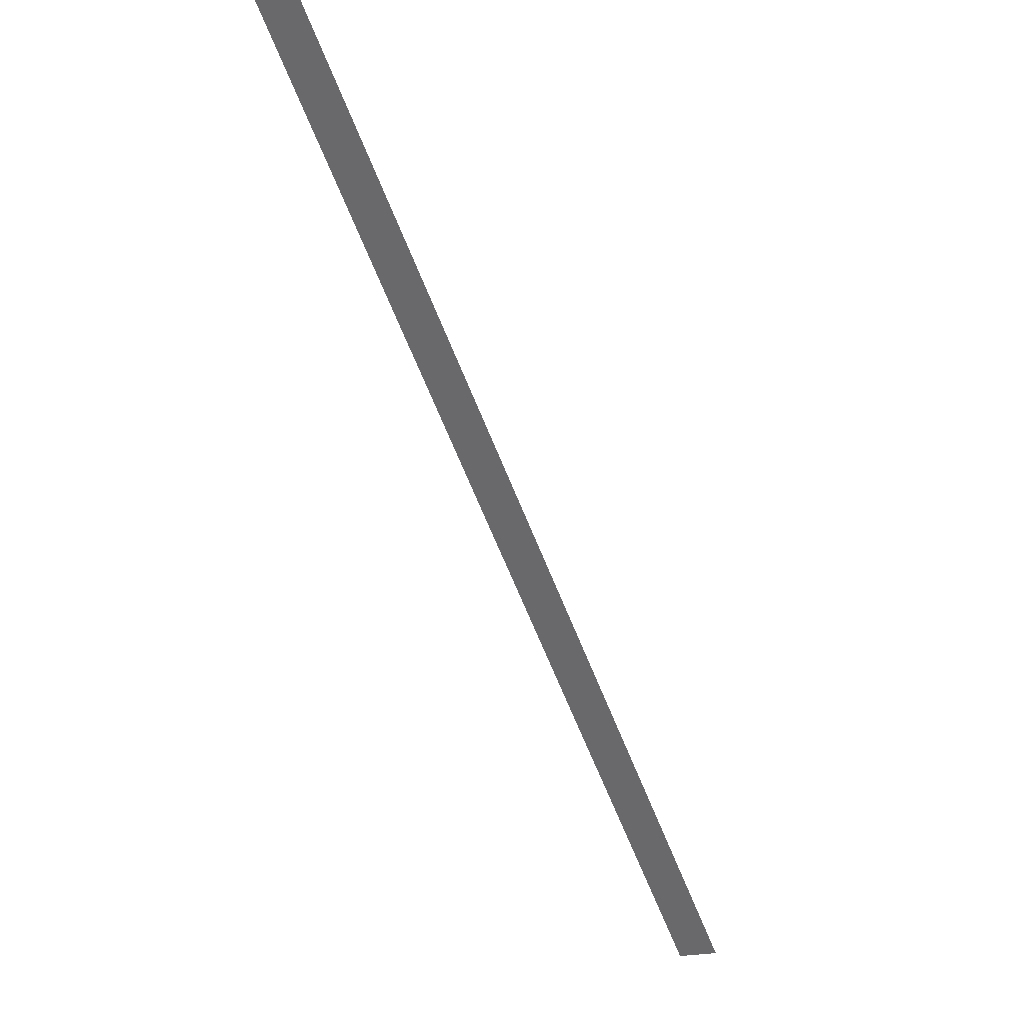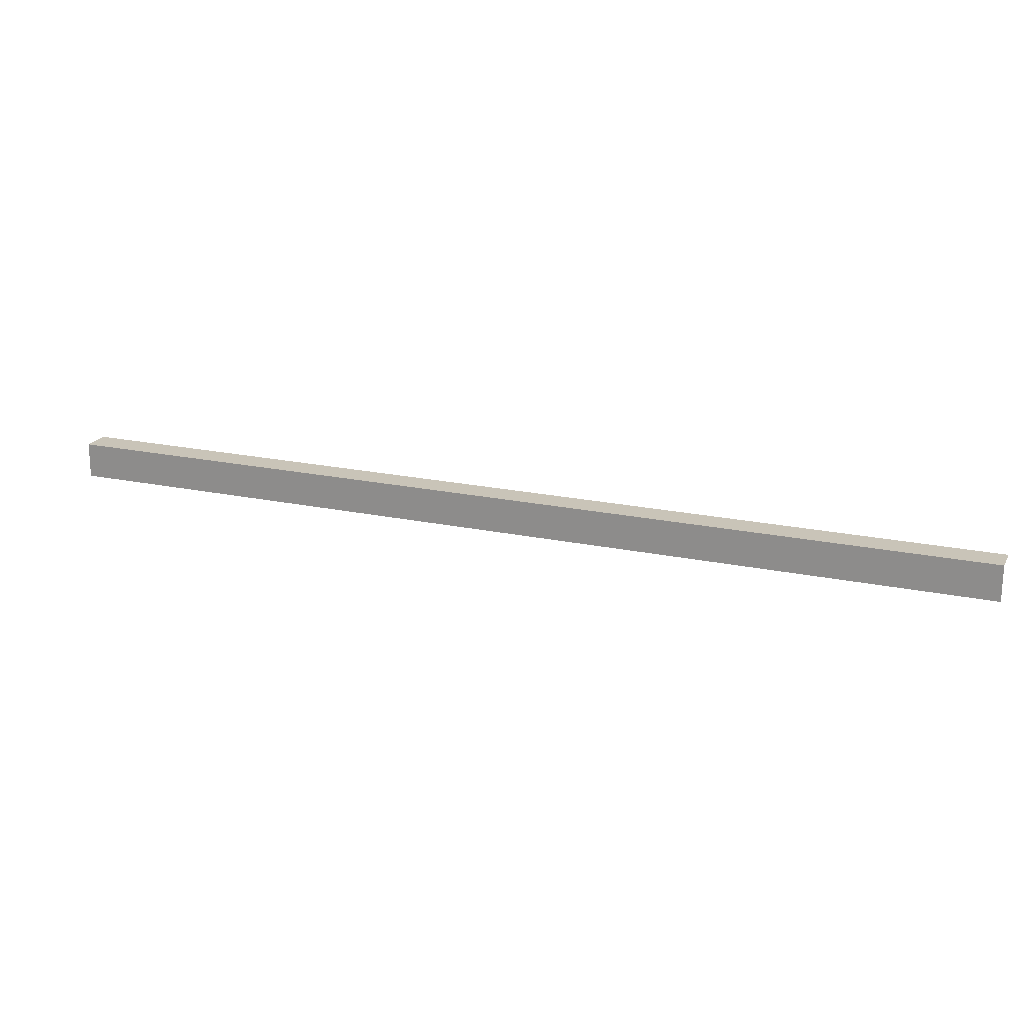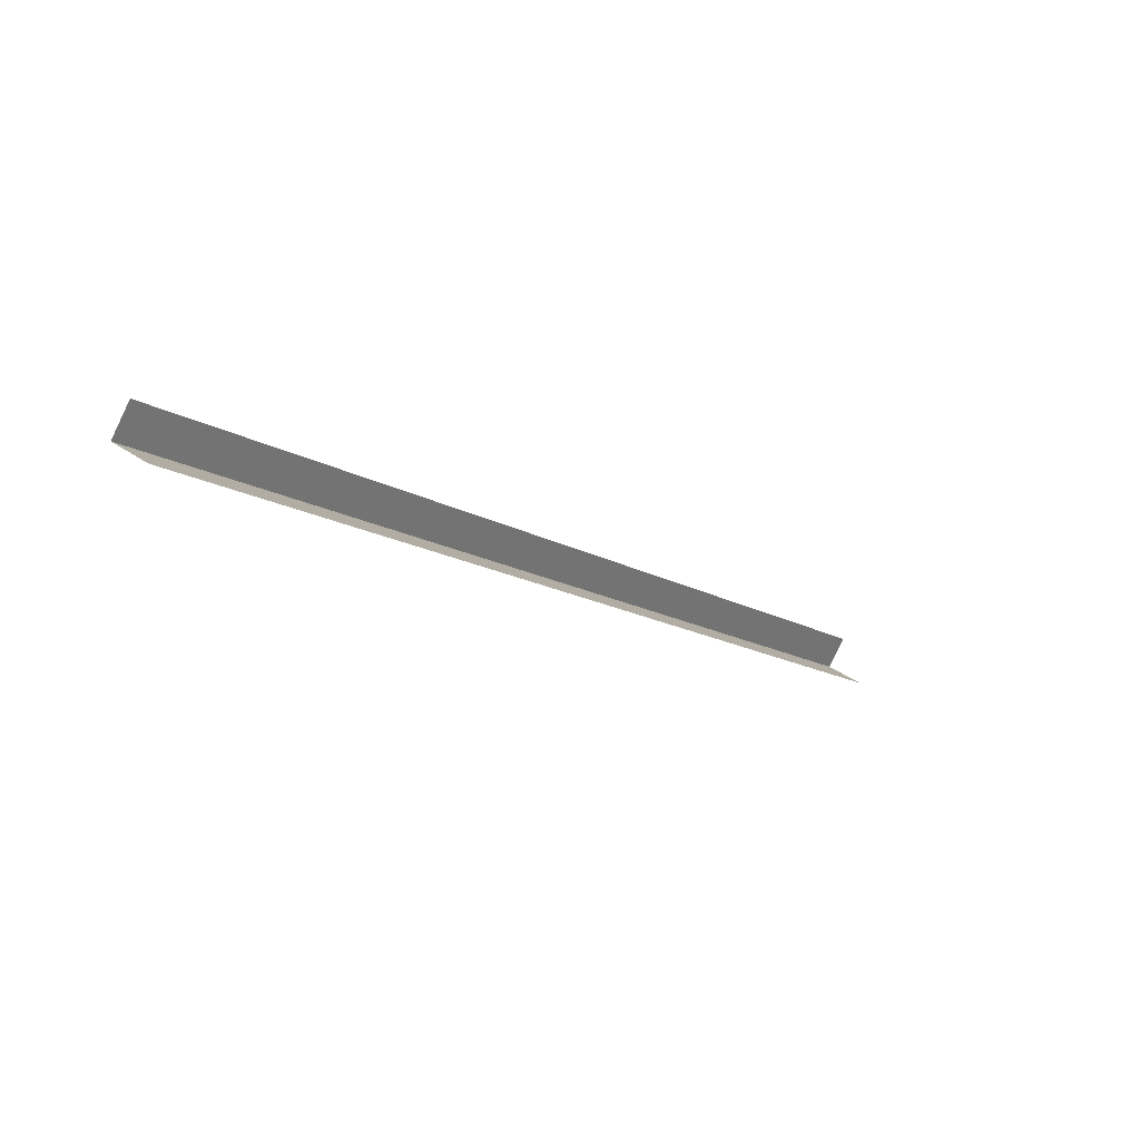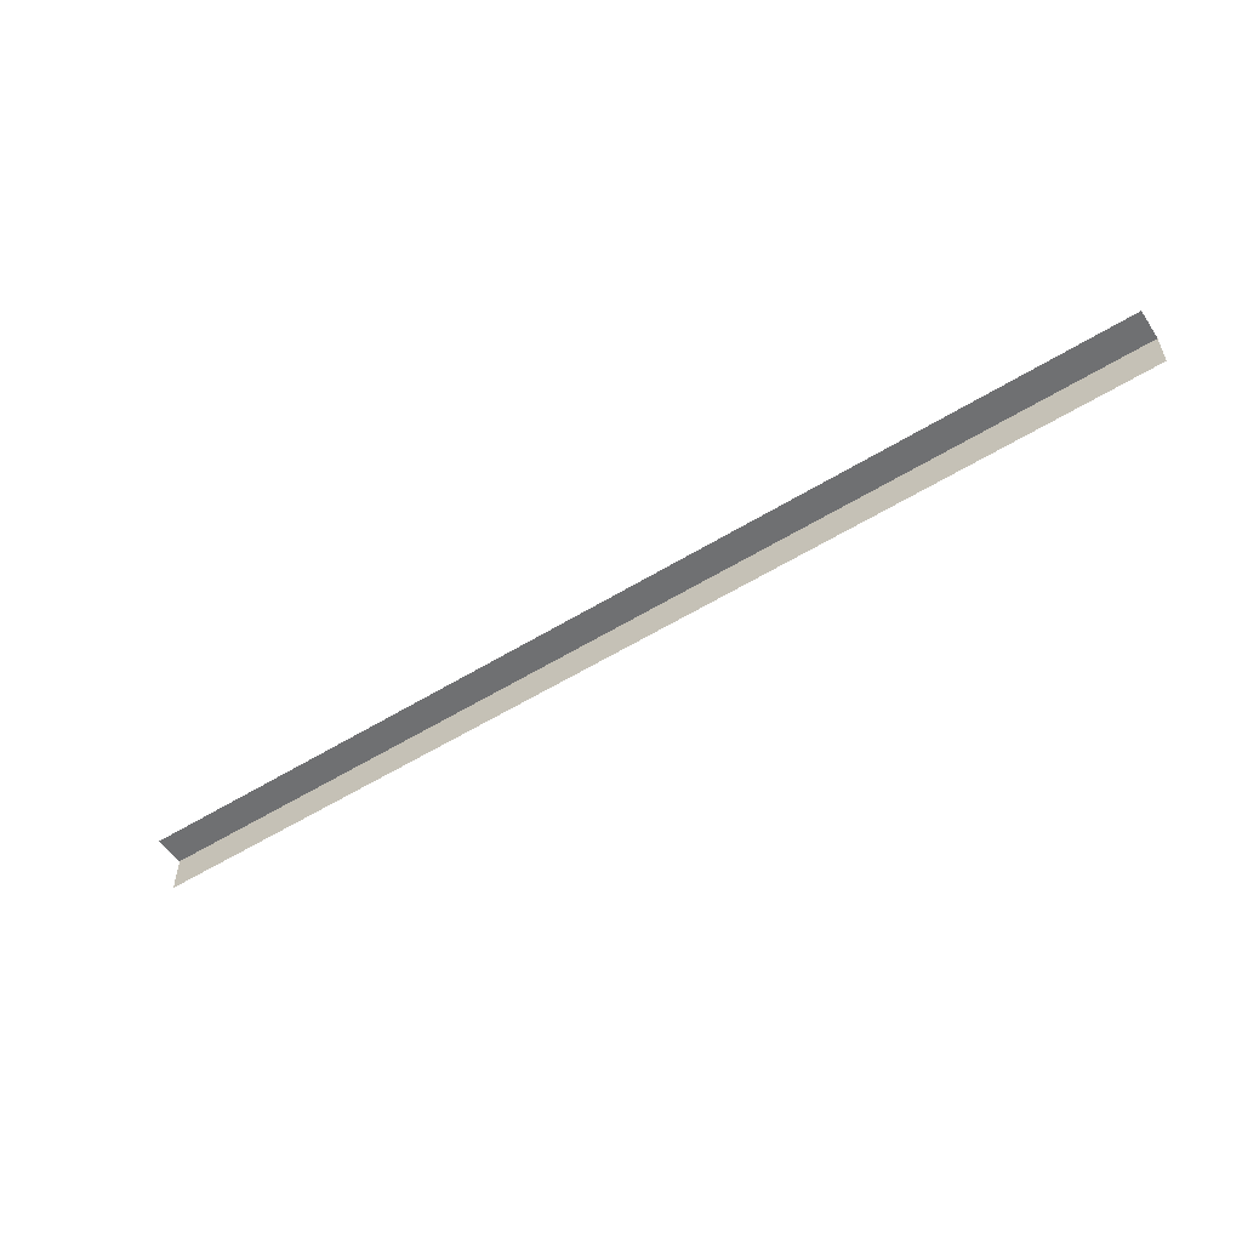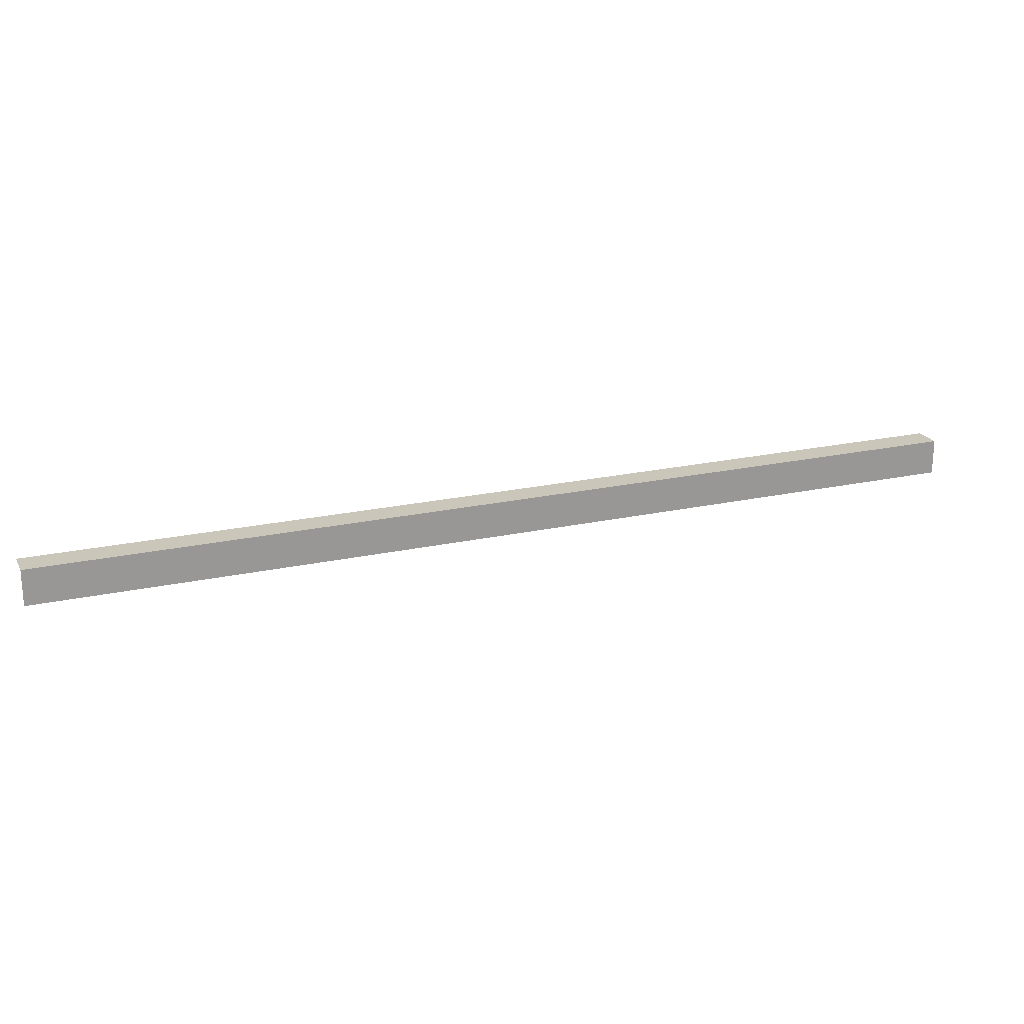
<metadata>
{"format":"obj","ext":"obj","renderer":"f3d","projection":"perspective","resolution":1024,"background":"white","views":[{"elev":-20.6,"azim":117.8,"up":"+Y"},{"elev":20.2,"azim":60.1,"up":"+Z"},{"elev":36.0,"azim":132.9,"up":"+Y"},{"elev":-54.9,"azim":-108.0,"up":"+Z"},{"elev":21.2,"azim":17.2,"up":"+Z"}]}
</metadata>
<code>
o Monitor_2.002
v -11.78 -2.061 1.643
v -11.85 -2.106 1.643
v -11.84 -2.114 1.643
v -11.78 -2.053 1.643
v -11.84 -2.114 1.631
v -11.78 -2.061 1.631
v -11.92 -2.16 1.643
v -11.91 -2.168 1.643
v -11.78 -2.053 1.631
v -12.06 -2.274 1.655
v -12.05 -2.266 1.643
v -11.77 -2.045 1.655
v -12.06 -2.274 1.619
v -12.05 -2.266 1.631
v -11.98 -2.213 1.631
v -11.92 -2.16 1.631
v -11.85 -2.106 1.631
v -11.77 -2.045 1.619
v -11.98 -2.213 1.643
v -11.91 -2.168 1.631
v -11.91 -2.153 1.74
v -11.85 -2.095 1.74
v -11.91 -2.146 1.74
v -11.84 -2.103 1.74
v -11.99 -2.217 1.731
v -11.92 -2.167 1.74
v -11.99 -2.217 1.74
v -11.92 -2.167 1.731
v -11.85 -2.095 1.731
v -11.91 -2.153 1.731
v -11.91 -2.146 1.731
v -11.84 -2.103 1.731
v -11.84 -2.096 1.712
v -11.84 -2.088 1.726
v -11.84 -2.088 1.712
v -11.84 -2.096 1.726
v -12.04 -2.263 1.736
v -12.05 -2.255 1.737
v -12.05 -2.255 1.736
v -12.04 -2.263 1.737
v -11.82 -2.085 1.712
v -11.81 -2.074 1.726
v -11.82 -2.085 1.726
v -11.81 -2.074 1.712
v -11.99 -2.209 1.74
v -11.99 -2.209 1.731
v -11.9 -1.879 1.609
v -12.19 -2.119 1.759
v -11.9 -1.879 1.759
v -12.19 -2.119 1.609
v -11.99 -2.217 1.712
v -11.99 -2.209 1.722
v -11.99 -2.209 1.712
v -11.99 -2.217 1.722
v -11.8 -2.063 1.74
v -11.82 -2.066 1.74
v -11.81 -2.074 1.74
v -11.8 -2.055 1.74
v -11.78 -2.038 1.75
v -12.05 -2.282 1.75
v -12.06 -2.266 1.75
v -11.77 -2.053 1.75
v -12.04 -2.247 1.739
v -12.04 -2.248 1.741
v -12.04 -2.246 1.737
v -12.04 -2.246 1.736
v -12.04 -2.246 1.734
v -12.04 -2.247 1.732
v -12.04 -2.248 1.73
v -11.93 -2.159 1.731
v -11.84 -2.088 1.74
v -12.04 -2.249 1.729
v -12.04 -2.25 1.728
v -12.04 -2.251 1.728
v -11.93 -2.159 1.74
v -12.04 -2.251 1.743
v -12.05 -2.252 1.743
v -12.05 -2.253 1.742
v -12.05 -2.254 1.741
v -12.05 -2.255 1.739
v -12.06 -2.266 1.674
v -12.05 -2.255 1.734
v -12.05 -2.255 1.732
v -12.05 -2.254 1.73
v -12.05 -2.253 1.729
v -12.05 -2.252 1.728
v -11.93 -2.159 1.712
v -11.91 -2.146 1.712
v -11.89 -2.128 1.712
v -11.85 -2.095 1.712
v -11.84 -2.088 1.698
v -11.84 -2.088 1.684
v -11.83 -2.077 1.684
v -11.82 -2.066 1.684
v -11.8 -2.055 1.684
v -11.79 -2.044 1.684
v -11.79 -2.044 1.74
v -11.78 -2.038 1.674
v -12.04 -2.25 1.743
v -12.04 -2.249 1.742
v -11.83 -2.077 1.74
v -11.79 -2.044 1.726
v -11.79 -2.044 1.712
v -11.79 -2.044 1.698
v -11.85 -2.095 1.722
v -11.93 -2.159 1.722
v -11.91 -2.146 1.722
v -11.8 -2.063 1.684
v -11.78 -2.052 1.684
v -12.06 -2.287 1.759
v -11.76 -2.048 1.759
v -12.06 -2.287 1.664
v -12.05 -2.282 1.674
v -11.77 -2.053 1.674
v -11.76 -2.048 1.664
v -11.82 -2.085 1.74
v -12.05 -2.282 1.655
v -12.05 -2.282 1.619
v -12.06 -2.287 1.609
v -12.04 -2.26 1.743
v -12.04 -2.261 1.742
v -12.04 -2.262 1.741
v -12.04 -2.274 1.631
v -12.04 -2.274 1.643
v -11.81 -2.074 1.698
v -11.8 -2.063 1.712
v -11.8 -2.063 1.698
v -11.84 -2.096 1.74
v -11.78 -2.052 1.726
v -11.8 -2.063 1.726
v -11.78 -2.052 1.712
v -11.78 -2.052 1.698
v -11.82 -2.085 1.684
v -11.82 -2.085 1.698
v -11.81 -2.074 1.684
v -11.76 -2.048 1.609
v -11.98 -2.221 1.631
v -12.04 -2.257 1.743
v -12.04 -2.259 1.743
v -12.04 -2.256 1.742
v -12.03 -2.255 1.741
v -12.04 -2.263 1.739
v -12.03 -2.255 1.739
v -12.03 -2.254 1.737
v -12.03 -2.254 1.736
v -12.04 -2.263 1.734
v -12.03 -2.254 1.734
v -12.04 -2.263 1.732
v -12.03 -2.255 1.732
v -12.04 -2.262 1.73
v -12.03 -2.255 1.73
v -12.04 -2.261 1.729
v -12.04 -2.256 1.729
v -12.04 -2.26 1.728
v -12.04 -2.257 1.728
v -12.04 -2.259 1.728
v -11.84 -2.103 1.712
v -11.84 -2.103 1.722
v -11.91 -2.153 1.722
v -11.89 -2.135 1.712
v -11.98 -2.221 1.643
v -11.77 -2.053 1.619
v -11.91 -2.153 1.712
v -11.78 -2.052 1.74
v -11.84 -2.096 1.698
v -11.77 -2.053 1.655
v -11.92 -2.167 1.722
v -11.92 -2.167 1.712
v -11.84 -2.096 1.684
f 1 2 3
f 2 1 4
f 5 1 3
f 1 5 6
f 3 7 8
f 7 3 2
f 20 3 8
f 3 20 5
f 124 19 11
f 19 124 161
f 137 8 161
f 8 137 20
f 123 161 124
f 161 123 137
f 8 19 161
f 19 8 7

</code>
